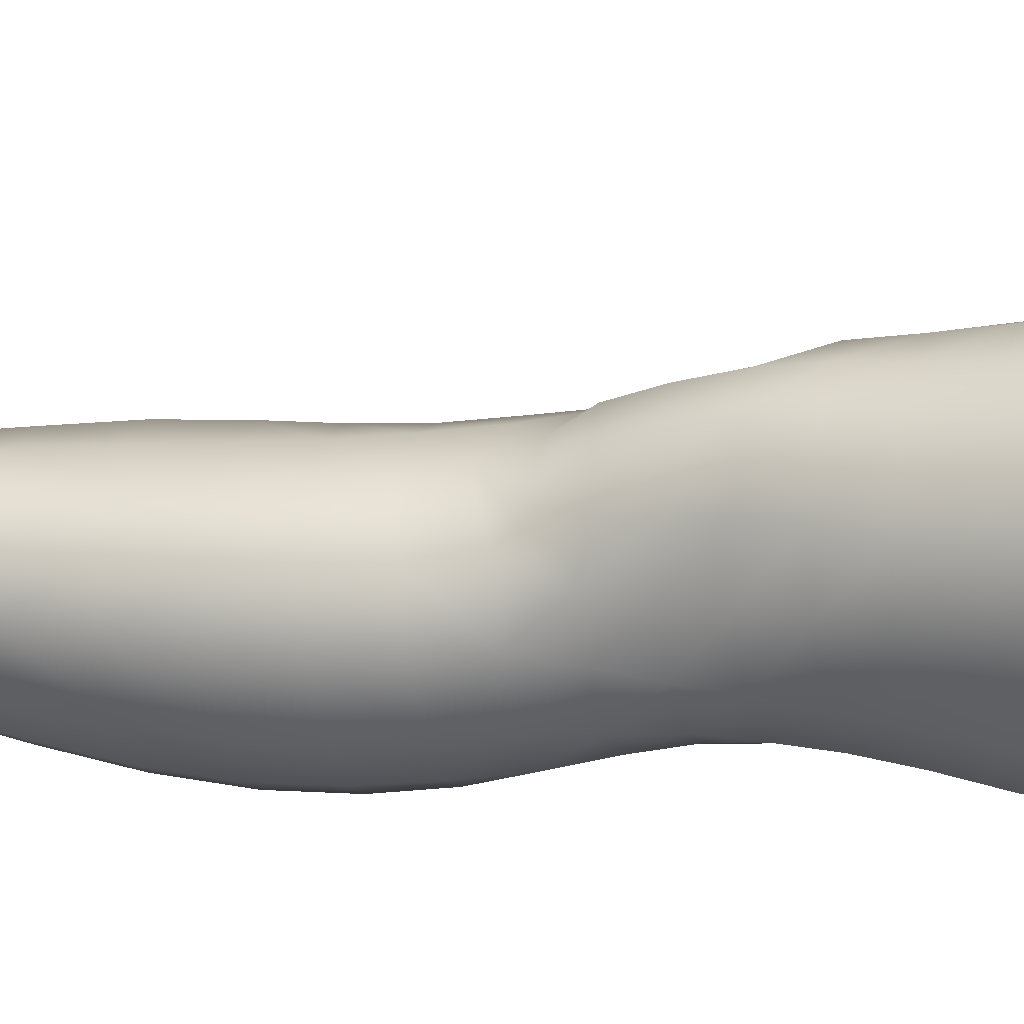
<metadata>
{"format":"obj","ext":"obj","renderer":"f3d","projection":"perspective","resolution":1024,"background":"white","views":[{"elev":51.8,"azim":97.8,"up":"+Z"}]}
</metadata>
<code>
o SMPLX-mesh-female.001
v 0.1835 -0.5372 -0.01173
v 0.1785 -0.5418 0.02593
v 0.1501 -0.5327 -0.06997
v 0.1182 -0.5308 -0.08454
v 0.1616 -0.5451 0.06147
v 0.1343 -0.5479 0.08721
v 0.1009 -0.5474 0.09813
v 0.08066 -0.5236 -0.08912
v 0.04114 -0.5071 -0.07651
v 0.04838 -0.5434 -0.07782
v 0.0832 -0.5509 -0.08461
v 0.1662 -0.5632 -0.04579
v 0.1736 -0.5335 -0.04531
v 0.1444 -0.56 -0.0683
v 0.1763 -0.5683 -0.01393
v 0.1725 -0.5733 0.02309
v 0.1298 -0.5795 0.08369
v 0.09678 -0.5776 0.0935
v 0.01778 -0.5411 0.05768
v 0.03836 -0.544 0.07833
v 0.03566 -0.569 0.07066
v 0.01645 -0.5636 0.04849
v 0.01354 -0.5118 -0.05035
v 0.002656 -0.5204 -0.02235
v 0.005545 -0.5457 -0.03188
v 0.0205 -0.542 -0.0587
v 0.1193 -0.6366 0.07373
v 0.08715 -0.6352 0.08046
v 0.09208 -0.6071 0.08752
v 0.1247 -0.6087 0.0792
v 0.007723 -0.5845 0.01288
v 0.01633 -0.5892 0.03827
v 0.01789 -0.6168 0.02813
v 0.01146 -0.6123 0.002691
v 0.01536 -0.6404 -0.005747
v 0.02011 -0.6449 0.01993
v 0.02073 -0.6721 0.009588
v 0.01792 -0.6672 -0.01443
v 0.1561 -0.5778 0.05807
v 0.1582 -0.6305 0.02036
v 0.1444 -0.6354 0.0513
v 0.1501 -0.6073 0.05499
v 0.1649 -0.6027 0.02197
v 0.1163 -0.5569 -0.08101
v 0.005498 -0.5585 0.02334
v 0.005197 -0.5371 0.03371
v 0.01941 -0.607 -0.04583
v 0.03537 -0.606 -0.06712
v 0.02804 -0.5753 -0.06338
v 0.01196 -0.5765 -0.03939
v 0.1397 -0.6133 -0.06511
v 0.1566 -0.6178 -0.04265
v 0.161 -0.5912 -0.04373
v 0.1419 -0.5871 -0.06618
v 0.1623 -0.624 -0.0131
v 0.1689 -0.5968 -0.01287
v 0.1469 -0.6842 0.01715
v 0.1321 -0.6883 0.04416
v 0.1384 -0.6625 0.04785
v 0.1524 -0.6578 0.01871
v 0.1529 -0.6772 -0.01455
v 0.1572 -0.6508 -0.0139
v 0.1529 -0.6442 -0.04228
v 0.1493 -0.6704 -0.04156
v 0.1351 -0.6646 -0.06231
v 0.1376 -0.6391 -0.06407
v 0.1161 -0.6359 -0.07858
v 0.1159 -0.6609 -0.07677
v 0.0911 -0.6337 -0.08422
v 0.06495 -0.6328 -0.0811
v 0.06969 -0.6583 -0.08049
v 0.09364 -0.6589 -0.08242
v 0.03118 -0.6612 -0.05677
v 0.04783 -0.6592 -0.07239
v 0.04186 -0.6336 -0.0702
v 0.02592 -0.6352 -0.05138
v 0.04992 -0.7614 -0.0752
v 0.06859 -0.7588 -0.07792
v 0.06268 -0.7331 -0.07783
v 0.04351 -0.7353 -0.07283
v 0.0859 -0.7565 -0.08205
v 0.1038 -0.7557 -0.08213
v 0.09983 -0.7315 -0.07951
v 0.08174 -0.7319 -0.07896
v 0.1297 -0.7371 -0.05745
v 0.1167 -0.7328 -0.07297
v 0.1203 -0.7572 -0.07476
v 0.132 -0.7615 -0.05872
v 0.1429 -0.7667 -0.03992
v 0.143 -0.7431 -0.03928
v 0.1411 -0.7725 -0.01837
v 0.1446 -0.7497 -0.0167
v 0.1306 -0.7554 0.007039
v 0.1274 -0.7772 0.003824
v 0.02552 -0.7733 -0.0287
v 0.02566 -0.7683 -0.04879
v 0.02074 -0.743 -0.04183
v 0.0226 -0.7483 -0.02176
v 0.04797 -0.7567 0.0182
v 0.06637 -0.7588 0.03845
v 0.06578 -0.7819 0.02715
v 0.05088 -0.7803 0.005339
v 0.1488 -0.7021 -0.01519
v 0.1419 -0.7091 0.01531
v 0.1321 -0.6893 -0.06009
v 0.1458 -0.6952 -0.04043
v 0.03539 -0.6859 -0.06244
v 0.05308 -0.6837 -0.07444
v 0.0214 -0.6982 -0.00112
v 0.01895 -0.693 -0.02362
v 0.09993 -0.7131 0.05428
v 0.1253 -0.713 0.04035
v 0.1188 -0.7365 0.03599
v 0.09499 -0.737 0.04934
v 0.1463 -0.7262 -0.01592
v 0.1436 -0.7192 -0.03963
v 0.13 -0.7131 -0.05814
v 0.1154 -0.7092 -0.07273
v 0.09743 -0.7076 -0.07857
v 0.07807 -0.7074 -0.07819
v 0.05782 -0.7081 -0.07642
v 0.03925 -0.7103 -0.06789
v 0.01964 -0.718 -0.03306
v 0.02217 -0.7235 -0.01209
v 0.09124 -0.7604 0.04436
v 0.1143 -0.7587 0.0297
v 0.1138 -0.7797 0.02302
v 0.08909 -0.7816 0.03429
v 0.08874 -0.8021 0.02371
v 0.06751 -0.8027 0.01659
v 0.09075 -0.7821 -0.08486
v 0.108 -0.7815 -0.08375
v 0.1235 -0.7824 -0.07599
v 0.1446 -0.7899 -0.04243
v 0.1389 -0.7965 -0.01806
v 0.1261 -0.8013 0.003217
v 0.1114 -0.8008 0.0182
v 0.04065 -0.8195 -0.05515
v 0.03442 -0.7933 -0.0514
v 0.03333 -0.7969 -0.03361
v 0.03979 -0.8229 -0.03725
v 0.06028 -0.8135 -0.08103
v 0.07621 -0.8101 -0.09025
v 0.07412 -0.7846 -0.07848
v 0.0581 -0.7876 -0.07294
v 0.09476 -0.8078 -0.09419
v 0.1135 -0.8073 -0.09085
v 0.1307 -0.8075 -0.08237
v 0.1371 -0.7851 -0.06217
v 0.1438 -0.8101 -0.06648
v 0.1465 -0.8155 -0.04355
v 0.1391 -0.8219 -0.01444
v 0.1218 -0.8557 0.002893
v 0.118 -0.8275 0.00409
v 0.1425 -0.8495 -0.01402
v 0.09843 -0.9468 -0.007603
v 0.1226 -0.9449 -0.007788
v 0.1199 -0.977 -0.01322
v 0.0982 -0.9791 -0.01259
v 0.04267 -0.8504 -0.04109
v 0.04178 -0.8476 -0.06161
v 0.06007 -0.8415 -0.09088
v 0.078 -0.8379 -0.1005
v 0.1552 -0.8718 -0.04725
v 0.1511 -0.8427 -0.04342
v 0.1488 -0.8374 -0.06928
v 0.152 -0.867 -0.07335
v 0.04378 -0.9412 -0.0516
v 0.04282 -0.9391 -0.0719
v 0.04042 -0.9079 -0.07049
v 0.04154 -0.9101 -0.04857
v 0.05904 -0.8717 -0.09716
v 0.05911 -0.9027 -0.1011
v 0.07718 -0.8996 -0.1112
v 0.07723 -0.8681 -0.1075
v 0.1526 -0.9362 -0.0521
v 0.1556 -0.903 -0.05024
v 0.1532 -0.899 -0.07581
v 0.1508 -0.9331 -0.07669
v 0.1461 -0.878 -0.01817
v 0.1461 -0.9082 -0.02263
v 0.1248 -0.9138 -0.003597
v 0.1234 -0.8836 0.00072
v 0.09855 -0.9155 -0.0027
v 0.09625 -0.8861 0.001083
v 0.05565 -1.007 -0.07045
v 0.04929 -0.9727 -0.07141
v 0.04978 -0.9752 -0.05244
v 0.05629 -1.01 -0.05339
v 0.07959 -0.9328 -0.111
v 0.06159 -0.9352 -0.1019
v 0.06652 -0.969 -0.09828
v 0.08278 -0.9674 -0.1068
v 0.1418 -1.008 -0.05453
v 0.1478 -0.9713 -0.05351
v 0.1457 -0.9691 -0.07628
v 0.1388 -1.005 -0.07585
v 0.1176 -1.012 -0.01879
v 0.1397 -0.9739 -0.02838
v 0.1353 -1.01 -0.03281
v 0.1131 -1.046 -0.02174
v 0.09579 -1.047 -0.02075
v 0.09726 -1.013 -0.01757
v 0.06271 -1.042 -0.05368
v 0.06034 -1.04 -0.0688
v 0.08425 -1.036 -0.09784
v 0.08478 -1.002 -0.1015
v 0.06998 -1.004 -0.09381
v 0.07104 -1.037 -0.0902
v 0.1186 -1.003 -0.09968
v 0.1019 -1.002 -0.1037
v 0.1005 -1.035 -0.09956
v 0.1156 -1.037 -0.09527
v 0.131 -1.038 -0.07401
v 0.1311 -1.004 -0.09021
v 0.1249 -1.038 -0.08662
v 0.1352 -1.041 -0.05427
v 0.13 -1.044 -0.03412
v 0.0347 -0.5959 0.06277
v 0.03361 -0.6241 0.05335
v 0.03223 -0.6781 0.0329
v 0.03356 -0.6518 0.04438
v 0.03205 -0.7036 0.02095
v 0.0326 -0.7292 0.009495
v 0.03269 -0.7537 -0.002062
v 0.03548 -0.7778 -0.01182
v 0.04128 -0.8015 -0.01678
v 0.04691 -0.8272 -0.01815
v 0.05232 -0.8818 -0.02452
v 0.04234 -0.8797 -0.04507
v 0.05117 -0.8537 -0.02104
v 0.05444 -0.9435 -0.03027
v 0.05258 -0.912 -0.02747
v 0.05922 -0.9778 -0.03344
v 0.0644 -1.013 -0.03686
v 0.07028 -1.045 -0.03895
v 0.1367 -0.7327 0.01203
v 0.1154 -0.6853 -0.07415
v 0.09563 -0.6835 -0.07982
v 0.07414 -0.6829 -0.07909
v 0.04886 -0.7087 0.04162
v 0.07188 -0.7116 0.05453
v 0.06807 -0.7357 0.04717
v 0.04658 -0.7336 0.03157
v 0.09277 -0.8609 0.003305
v 0.07174 -0.8846 -0.008732
v 0.06907 -0.8578 -0.004826
v 0.0909 -0.8378 0.006566
v 0.1199 -0.8342 -0.09905
v 0.1373 -0.8345 -0.08842
v 0.1227 -0.8635 -0.1065
v 0.09907 -0.8354 -0.1029
v 0.1 -0.8651 -0.1106
v 0.05459 -0.6586 0.06344
v 0.08176 -0.6621 0.07243
v 0.07649 -0.6874 0.06345
v 0.05142 -0.6836 0.05283
v 0.001041 -0.5304 0.006585
v 0.063 -0.5745 0.08779
v 0.0675 -0.546 0.09406
v 0.06002 -0.603 0.08029
v 0.05727 -0.6313 0.07228
v 0.05554 -0.8036 -0.001451
v 0.0657 -0.8299 -0.000136
v 0.07382 -0.9144 -0.01306
v 0.07542 -0.9457 -0.01718
v 0.07743 -0.979 -0.02141
v 0.07948 -1.014 -0.02558
v 0.08142 -1.047 -0.0275
v 0.002587 -0.5523 -0.003944
v 0.006956 -0.5801 -0.01306
v 0.0123 -0.6091 -0.0216
v 0.06043 -0.6062 -0.08064
v 0.08856 -0.6078 -0.08491
v 0.0861 -0.5803 -0.08479
v 0.05504 -0.5767 -0.07947
v 0.116 -0.6103 -0.07938
v 0.1162 -0.5839 -0.0799
v 0.1063 -0.689 0.06066
v 0.09999 -0.8972 -0.1146
v 0.122 -0.9309 -0.1091
v 0.1228 -0.8958 -0.11
v 0.1007 -0.9314 -0.1138
v 0.1412 -0.8963 -0.09652
v 0.1402 -0.8639 -0.0939
v 0.1434 -0.9402 -0.0252
v 0.1021 -0.9667 -0.1094
v 0.1208 -0.967 -0.1049
v 0.1361 -0.9675 -0.09334
v 0.1399 -0.9312 -0.09608
v 0.01679 -0.6374 -0.02921
v 0.02057 -0.6638 -0.03683
v 0.02342 -0.6889 -0.04456
v 0.02574 -0.7136 -0.05238
v 0.02862 -0.7387 -0.05979
v 0.03476 -0.764 -0.06507
v 0.04368 -0.79 -0.06535
v 0.0481 -0.8164 -0.07012
v 0.04095 -0.8773 -0.06681
v 0.04717 -0.8746 -0.08361
v 0.04819 -0.8447 -0.07793
v 0.04691 -0.9055 -0.08722
v 0.04955 -0.9372 -0.088
v 0.05538 -0.9707 -0.0859
v 0.06367 -1.039 -0.08076
v 0.06088 -1.005 -0.08332
v 0.1133 -0.6631 0.06779
v 0.06746 -1.072 -0.05153
v 0.06993 -1.098 -0.04785
v 0.06991 -1.096 -0.06272
v 0.06587 -1.07 -0.06638
v 0.08273 -1.065 -0.09458
v 0.07109 -1.068 -0.08641
v 0.09794 -1.065 -0.09656
v 0.09518 -1.092 -0.09414
v 0.1062 -1.093 -0.08814
v 0.1114 -1.066 -0.09169
v 0.119 -1.067 -0.08272
v 0.1236 -1.095 -0.05183
v 0.1289 -1.07 -0.05303
v 0.1245 -1.067 -0.07103
v 0.1202 -1.094 -0.06885
v 0.1232 -1.073 -0.03382
v 0.1184 -1.097 -0.03277
v 0.1084 -1.075 -0.02239
v 0.07335 -1.074 -0.03646
v 0.07369 -1.099 -0.03189
v 0.08171 -1.092 -0.09215
v 0.07293 -1.094 -0.08256
v 0.06636 -1.069 -0.07667
v 0.07125 -1.095 -0.07288
v 0.07015 -1.123 -0.05849
v 0.06338 -1.123 -0.04401
v 0.08098 -1.119 -0.09179
v 0.07527 -1.121 -0.07978
v 0.1032 -1.119 -0.08567
v 0.0933 -1.118 -0.09486
v 0.1211 -1.12 -0.06759
v 0.1139 -1.093 -0.07892
v 0.1121 -1.119 -0.07644
v 0.1226 -1.12 -0.05153
v 0.1168 -1.121 -0.02975
v 0.07017 -1.122 -0.02624
v 0.07326 -1.122 -0.0693
v 0.08206 -1.076 -0.02524
v 0.08164 -1.099 -0.02102
v 0.09389 -1.076 -0.02048
v 0.1052 -1.099 -0.02079
v 0.09278 -1.1 -0.01752
v 0.07948 -1.122 -0.01355
v 0.1044 -1.122 -0.01608
v 0.09223 -1.121 -0.01114
v 0.1224 -1.139 -0.06935
v 0.1265 -1.139 -0.05335
v 0.1125 -1.138 -0.07939
v 0.09297 -1.138 -0.09812
v 0.1042 -1.138 -0.08982
v 0.07784 -1.138 -0.004356
v 0.06917 -1.141 -0.02068
v 0.09234 -1.137 -7e-06
v 0.1067 -1.138 -0.006689
v 0.06276 -1.143 -0.04089
v 0.06736 -1.143 -0.05694
v 0.07189 -1.142 -0.06776
v 0.08032 -1.14 -0.09244
v 0.07528 -1.141 -0.07837
v 0.1187 -1.142 -0.02636
v 0.08991 -0.8191 0.01258
v 0.07544 -0.8169 0.008823
v 0.1061 -0.8165 0.01254
f 8 10 9
f 17 7 18
f 27 29 28
f 31 33 32
f 35 37 36
f 6 39 5
f 40 42 41
f 51 53 52
f 22 46 45
f 55 43 40
f 62 64 63
f 73 75 74
f 69 71 70
f 77 79 78
f 95 97 96
f 85 87 86
f 89 92 91
f 64 105 65
f 116 85 117
f 82 131 81
f 134 150 149
f 119 84 120
f 180 182 181
f 194 196 195
f 218 198 201
f 142 144 143
f 210 212 211
f 37 223 221
f 183 184 182
f 189 205 204
f 111 113 112
f 168 170 169
f 133 147 132
f 124 225 224
f 156 158 157
f 220 32 33
f 214 215 197
f 221 36 37
f 109 38 110
f 91 134 89
f 225 95 226
f 13 15 12
f 80 121 79
f 99 101 100
f 143 162 142
f 229 160 230
f 189 234 188
f 145 78 144
f 190 192 191
f 226 140 227
f 165 180 164
f 232 171 168
f 241 243 242
f 251 252 249
f 93 113 126
f 105 118 238
f 254 256 255
f 124 110 123
f 9 26 23
f 221 241 257
f 102 227 263
f 264 231 247
f 24 270 258
f 273 275 274
f 274 278 277
f 70 74 75
f 111 256 242
f 244 100 243
f 61 106 64
f 107 74 108
f 72 240 71
f 79 120 84
f 185 265 184
f 211 288 210
f 268 202 203
f 195 200 194
f 104 115 103
f 292 110 38
f 294 107 122
f 294 97 123
f 297 96 296
f 191 304 303
f 57 59 58
f 280 175 253
f 81 144 78
f 88 90 89
f 203 267 268
f 197 217 214
f 235 204 236
f 94 135 91
f 281 289 288
f 116 103 115
f 239 68 238
f 50 272 271
f 299 301 300
f 206 211 212
f 145 298 297
f 66 68 67
f 1 16 15
f 149 89 134
f 286 177 181
f 80 296 295
f 76 292 291
f 240 121 108
f 251 284 282
f 106 117 105
f 227 141 228
f 30 18 29
f 54 12 53
f 31 270 271
f 276 11 275
f 222 262 220
f 53 15 56
f 56 16 43
f 275 44 278
f 55 63 52
f 104 58 112
f 274 70 273
f 259 219 261
f 219 22 32
f 182 286 181
f 282 253 251
f 179 284 178
f 164 181 177
f 173 303 302
f 161 230 160
f 162 175 172
f 166 151 165
f 183 155 153
f 185 153 245
f 248 247 245
f 252 147 249
f 262 255 28
f 193 283 287
f 34 36 33
f 161 298 301
f 232 188 234
f 23 25 24
f 308 310 309
f 312 209 206
f 314 316 315
f 329 330 313
f 323 319 320
f 323 201 325
f 332 309 310
f 336 315 316
f 310 344 332
f 176 199 195
f 281 280 282
f 197 289 196
f 146 163 143
f 235 267 234
f 165 152 155
f 267 156 266
f 341 322 319
f 193 208 192
f 43 39 42
f 247 229 246
f 327 345 326
f 202 345 347
f 347 348 325
f 311 204 205
f 214 320 321
f 308 236 204
f 218 320 217
f 314 206 212
f 346 343 350
f 213 318 317
f 353 340 338
f 352 358 360
f 184 157 182
f 184 266 156
f 324 325 348
f 83 118 86
f 138 140 139
f 87 132 82
f 115 90 116
f 132 146 131
f 206 208 207
f 135 151 134
f 172 174 173
f 186 188 187
f 138 160 141
f 153 152 154
f 176 178 177
f 224 99 244
f 266 234 267
f 233 230 171
f 102 225 226
f 92 237 93
f 362 343 333
f 363 333 332
f 356 334 337
f 342 354 341
f 351 367 342
f 129 369 368
f 102 130 101
f 313 328 329
f 260 18 7
f 28 261 262
f 248 370 368
f 369 248 368
f 279 255 256
f 351 349 352
f 307 28 255
f 257 242 256
f 265 232 266
f 273 75 48
f 174 191 173
f 27 59 41
f 32 45 31
f 112 237 104
f 17 42 39
f 126 94 93
f 114 126 113
f 30 41 42
f 137 128 129
f 60 41 59
f 88 133 87
f 285 178 284
f 45 258 270
f 138 297 298
f 208 305 306
f 215 213 210
f 162 300 301
f 119 238 118
f 263 369 130
f 172 302 300
f 34 271 272
f 290 196 289
f 170 300 302
f 280 190 174
f 54 277 278
f 187 303 304
f 29 259 261
f 96 295 296
f 35 272 291
f 340 316 339
f 339 317 318
f 123 293 294
f 370 136 137
f 72 67 68
f 305 313 330
f 207 287 211
f 16 5 39
f 331 311 330
f 331 335 344
f 215 288 289
f 14 278 44
f 160 228 141
f 355 336 340
f 259 20 21
f 47 49 48
f 125 127 126
f 248 153 154
f 142 301 298
f 290 282 284
f 123 98 124
f 245 246 185
f 25 271 270
f 242 114 111
f 131 143 144
f 81 83 82
f 129 101 130
f 128 100 101
f 93 91 92
f 198 199 158
f 194 218 217
f 122 295 294
f 65 238 68
f 261 220 262
f 136 152 135
f 201 203 202
f 244 223 224
f 268 236 269
f 58 307 279
f 57 103 61
f 186 305 205
f 61 60 57
f 11 4 44
f 164 166 165
f 150 250 148
f 250 167 285
f 179 195 196
f 246 233 265
f 287 281 288
f 159 198 158
f 192 306 304
f 48 76 47
f 50 26 49
f 109 224 223
f 51 67 277
f 52 66 51
f 349 350 352
f 361 352 360
f 171 299 170
f 188 169 187
f 319 321 320
f 312 315 328
f 334 329 328
f 324 341 319
f 40 62 55
f 47 291 272
f 348 342 324
f 167 177 178
f 317 212 213
f 337 357 356
f 205 330 311
f 338 339 322
f 326 269 236
f 350 359 358
f 49 10 276
f 326 309 327
f 333 327 309
f 337 328 315
f 220 36 222
f 325 202 347
f 322 318 321
f 347 346 349
f 129 370 137
f 52 56 55
f 253 163 252
f 344 366 364
f 186 304 306
f 38 291 292
f 285 249 250
f 169 302 303
f 199 157 158
f 82 86 87
f 338 354 353
f 48 276 273
f 297 77 145
f 73 293 292
f 125 243 100
f 14 4 3
f 222 257 254
f 263 228 264
f 149 148 133
f 69 277 67
f 86 117 85
f 112 279 111
f 216 321 318
f 148 249 147
f 332 364 363
f 365 335 334
f 71 108 74
f 95 139 140
f 120 239 119
f 84 78 79
f 136 127 137
f 65 63 64
f 108 122 107
f 12 3 13
f 19 21 20
f 8 11 10
f 17 6 7
f 27 30 29
f 31 34 33
f 35 38 37
f 6 17 39
f 40 43 42
f 51 54 53
f 22 19 46
f 55 56 43
f 62 61 64
f 73 76 75
f 69 72 71
f 77 80 79
f 95 98 97
f 85 88 87
f 89 90 92
f 64 106 105
f 116 90 85
f 82 132 131
f 134 151 150
f 119 83 84
f 180 183 182
f 194 197 196
f 218 200 198
f 142 145 144
f 210 213 212
f 37 109 223
f 183 185 184
f 189 186 205
f 111 114 113
f 168 171 170
f 133 148 147
f 124 98 225
f 156 159 158
f 220 219 32
f 214 216 215
f 221 222 36
f 109 37 38
f 91 135 134
f 225 98 95
f 13 1 15
f 80 122 121
f 99 102 101
f 143 163 162
f 229 231 160
f 189 235 234
f 145 77 78
f 190 193 192
f 226 95 140
f 165 155 180
f 232 233 171
f 241 244 243
f 251 253 252
f 93 237 113
f 105 117 118
f 254 257 256
f 124 109 110
f 9 10 26
f 221 223 241
f 102 226 227
f 264 228 231
f 24 25 270
f 273 276 275
f 274 275 278
f 70 71 74
f 111 279 256
f 244 99 100
f 61 103 106
f 107 73 74
f 72 239 240
f 79 121 120
f 185 246 265
f 211 287 288
f 268 269 202
f 195 199 200
f 104 237 115
f 292 293 110
f 294 293 107
f 294 295 97
f 297 139 96
f 191 192 304
f 57 60 59
f 280 174 175
f 81 131 144
f 88 85 90
f 203 159 267
f 197 194 217
f 235 189 204
f 94 136 135
f 281 290 289
f 116 106 103
f 239 72 68
f 50 47 272
f 299 161 301
f 206 207 211
f 145 142 298
f 66 65 68
f 1 2 16
f 149 88 89
f 286 176 177
f 80 77 296
f 76 73 292
f 240 120 121
f 251 285 284
f 106 116 117
f 227 140 141
f 30 17 18
f 54 14 12
f 31 45 270
f 276 10 11
f 222 254 262
f 53 12 15
f 56 15 16
f 275 11 44
f 55 62 63
f 104 57 58
f 274 69 70
f 259 21 219
f 219 21 22
f 182 157 286
f 282 280 253
f 179 290 284
f 164 180 181
f 173 191 303
f 161 299 230
f 162 163 175
f 166 150 151
f 183 180 155
f 185 183 153
f 248 264 247
f 252 146 147
f 262 254 255
f 193 190 283
f 34 35 36
f 161 138 298
f 232 168 188
f 23 26 25
f 308 311 310
f 312 313 209
f 314 317 316
f 329 331 330
f 323 324 319
f 323 218 201
f 332 333 309
f 336 337 315
f 310 331 344
f 176 286 199
f 281 283 280
f 197 215 289
f 146 252 163
f 235 268 267
f 165 151 152
f 267 159 156
f 341 338 322
f 193 207 208
f 43 16 39
f 247 231 229
f 327 346 345
f 202 269 345
f 347 349 348
f 311 308 204
f 214 217 320
f 308 326 236
f 218 323 320
f 314 312 206
f 346 327 343
f 213 216 318
f 353 355 340
f 352 350 358
f 184 156 157
f 184 265 266
f 324 323 325
f 83 119 118
f 138 141 140
f 87 133 132
f 115 92 90
f 132 147 146
f 206 209 208
f 135 152 151
f 172 175 174
f 186 189 188
f 138 161 160
f 153 155 152
f 176 179 178
f 224 225 99
f 266 232 234
f 233 229 230
f 102 99 225
f 92 115 237
f 362 359 343
f 363 362 333
f 356 365 334
f 342 367 354
f 351 361 367
f 129 130 369
f 102 263 130
f 313 312 328
f 260 259 18
f 28 29 261
f 248 154 370
f 369 264 248
f 279 307 255
f 351 348 349
f 307 27 28
f 257 241 242
f 265 233 232
f 273 70 75
f 174 190 191
f 27 307 59
f 32 22 45
f 112 113 237
f 17 30 42
f 126 127 94
f 114 125 126
f 30 27 41
f 137 127 128
f 60 40 41
f 88 149 133
f 285 167 178
f 45 46 258
f 138 139 297
f 208 209 305
f 215 216 213
f 162 172 300
f 119 239 238
f 263 264 369
f 172 173 302
f 34 31 271
f 290 179 196
f 170 299 300
f 280 283 190
f 54 51 277
f 187 169 303
f 29 18 259
f 96 97 295
f 35 34 272
f 340 336 316
f 339 316 317
f 123 110 293
f 370 154 136
f 72 69 67
f 305 209 313
f 207 193 287
f 16 2 5
f 331 310 311
f 331 329 335
f 215 210 288
f 14 54 278
f 160 231 228
f 355 357 336
f 259 260 20
f 47 50 49
f 125 128 127
f 248 245 153
f 142 162 301
f 290 281 282
f 123 97 98
f 245 247 246
f 25 50 271
f 242 243 114
f 131 146 143
f 81 84 83
f 129 128 101
f 128 125 100
f 93 94 91
f 198 200 199
f 194 200 218
f 122 80 295
f 65 105 238
f 261 219 220
f 136 154 152
f 201 198 203
f 244 241 223
f 268 235 236
f 58 59 307
f 57 104 103
f 186 306 305
f 61 62 60
f 11 8 4
f 164 167 166
f 150 166 250
f 250 166 167
f 179 176 195
f 246 229 233
f 287 283 281
f 159 203 198
f 192 208 306
f 48 75 76
f 50 25 26
f 109 124 224
f 51 66 67
f 52 63 66
f 349 346 350
f 361 351 352
f 171 230 299
f 188 168 169
f 319 322 321
f 312 314 315
f 334 335 329
f 324 342 341
f 40 60 62
f 47 76 291
f 348 351 342
f 167 164 177
f 317 314 212
f 337 336 357
f 205 305 330
f 338 340 339
f 326 345 269
f 350 343 359
f 49 26 10
f 326 308 309
f 333 343 327
f 337 334 328
f 220 33 36
f 325 201 202
f 322 339 318
f 347 345 346
f 129 368 370
f 52 53 56
f 253 175 163
f 344 335 366
f 186 187 304
f 38 35 291
f 285 251 249
f 169 170 302
f 199 286 157
f 82 83 86
f 338 341 354
f 48 49 276
f 297 296 77
f 73 107 293
f 125 114 243
f 14 44 4
f 222 221 257
f 263 227 228
f 149 150 148
f 69 274 277
f 86 118 117
f 112 58 279
f 216 214 321
f 148 250 249
f 332 344 364
f 365 366 335
f 71 240 108
f 95 96 139
f 120 240 239
f 84 81 78
f 136 94 127
f 65 66 63
f 108 121 122
f 12 14 3
f 19 22 21

</code>
